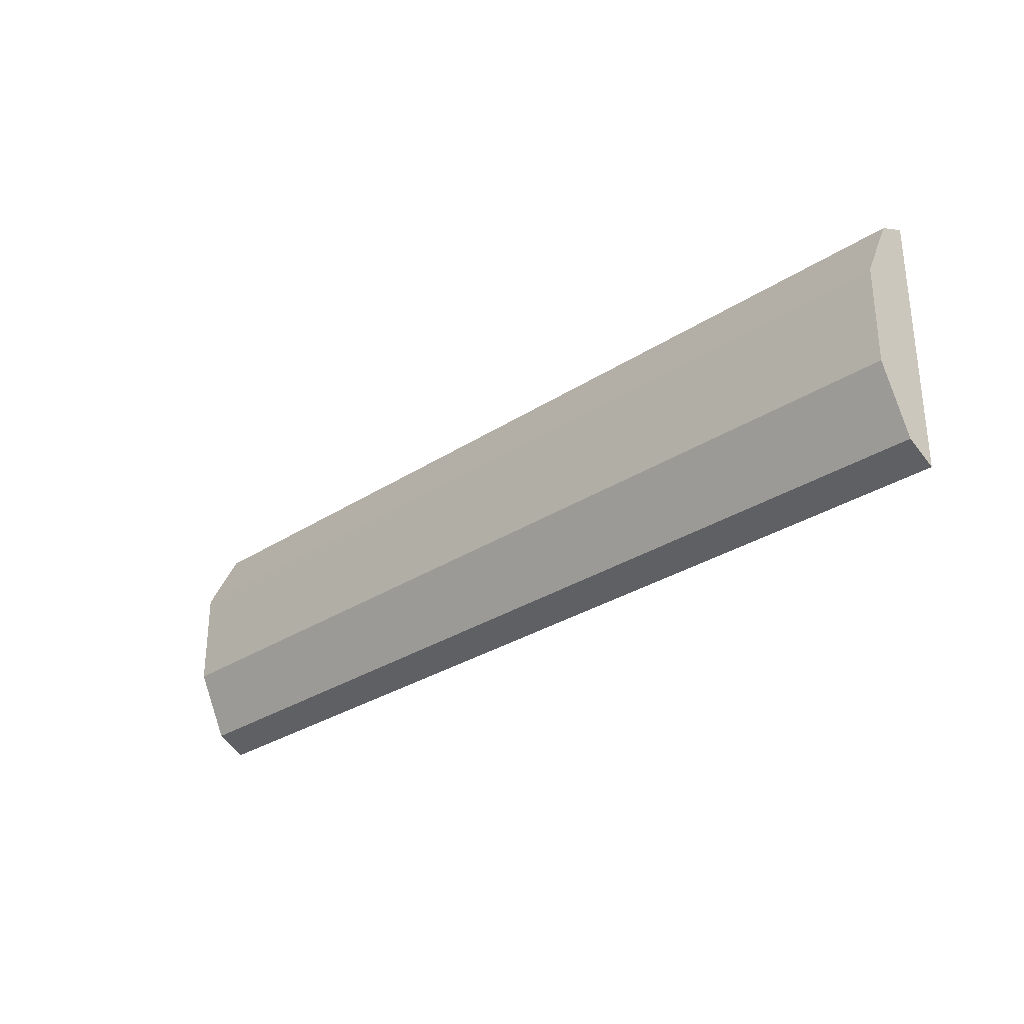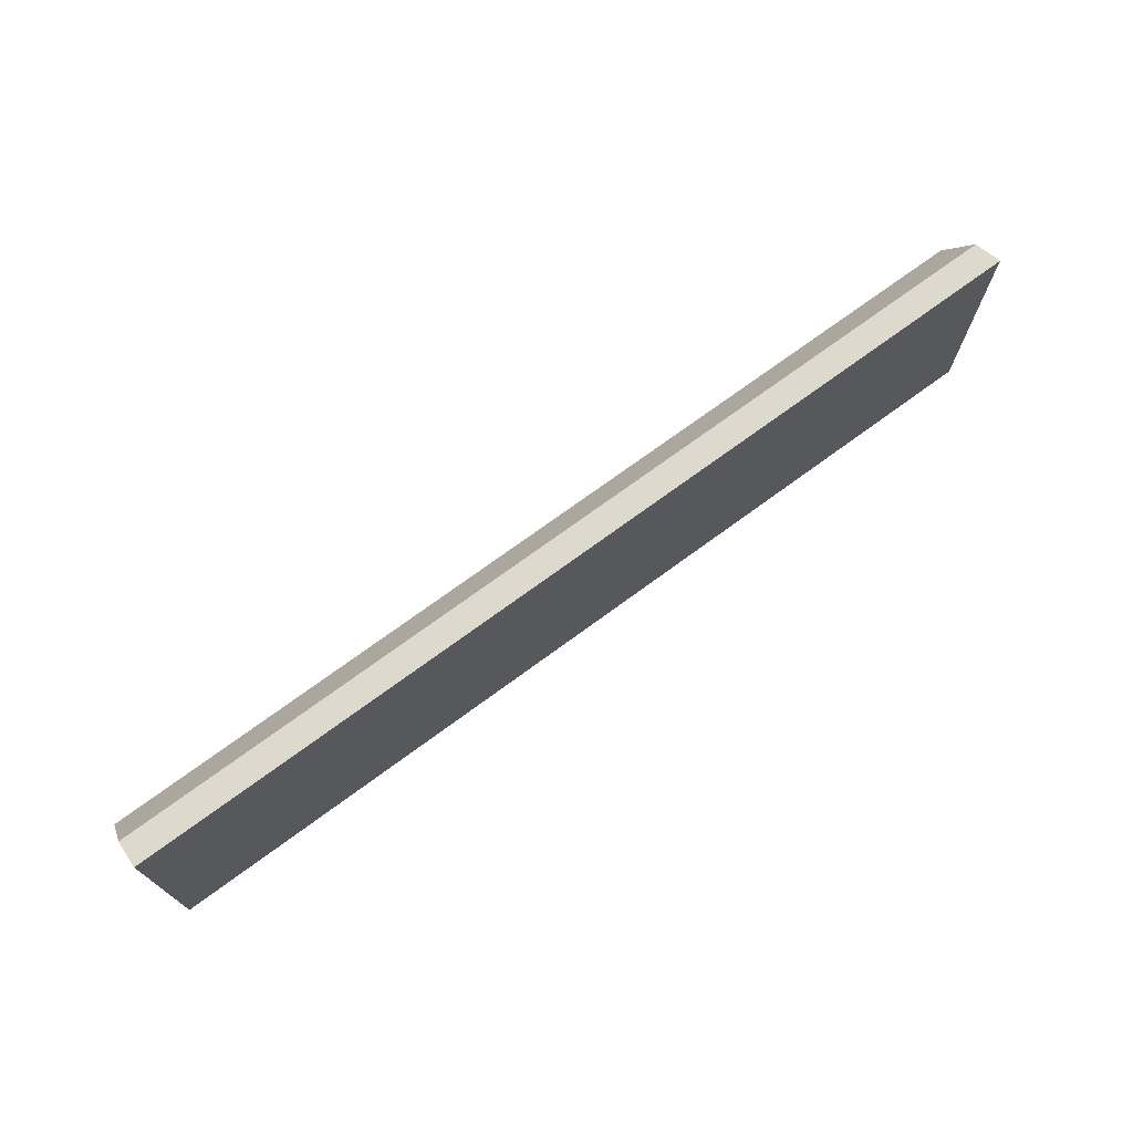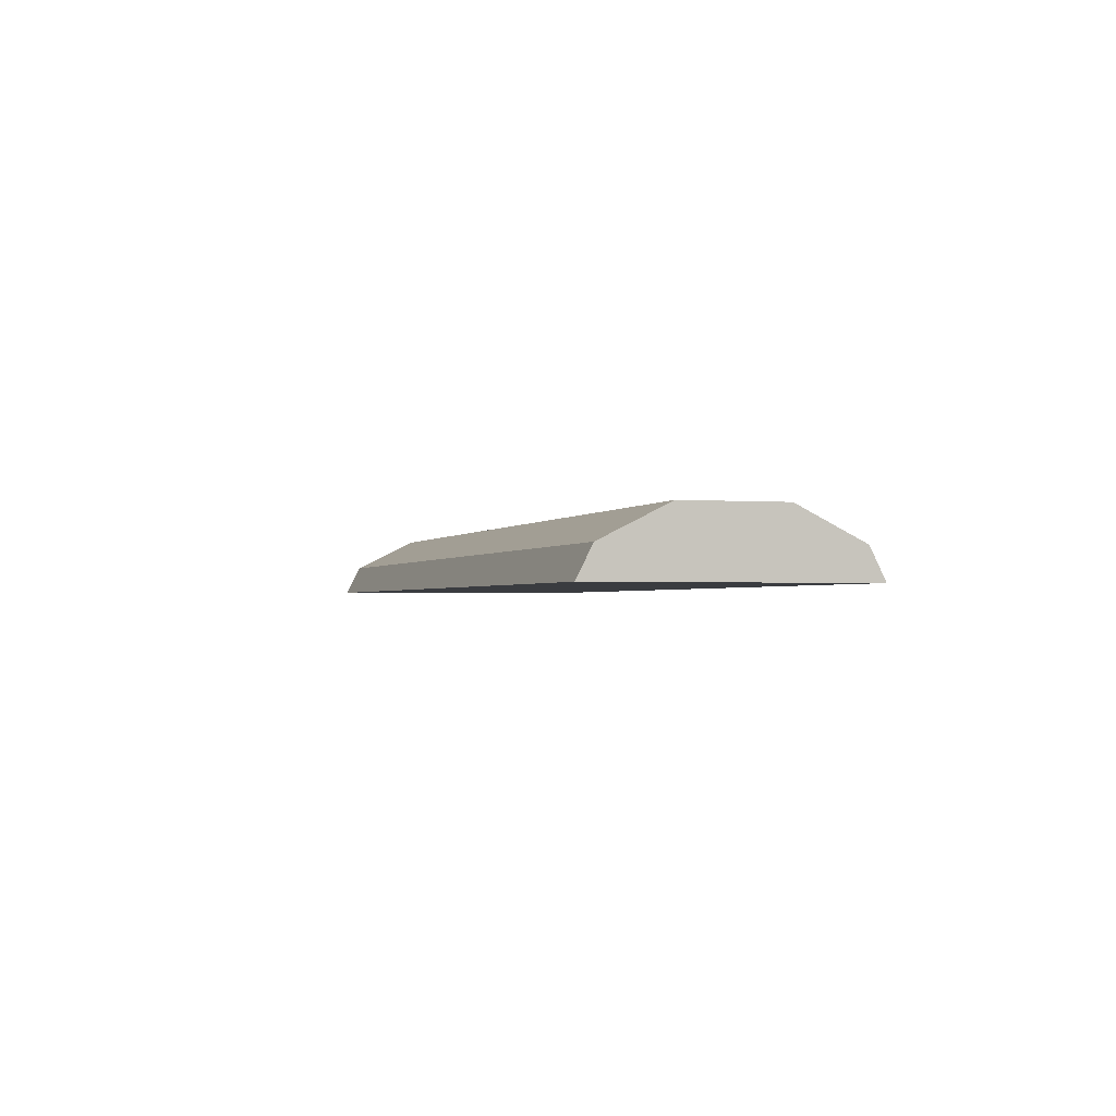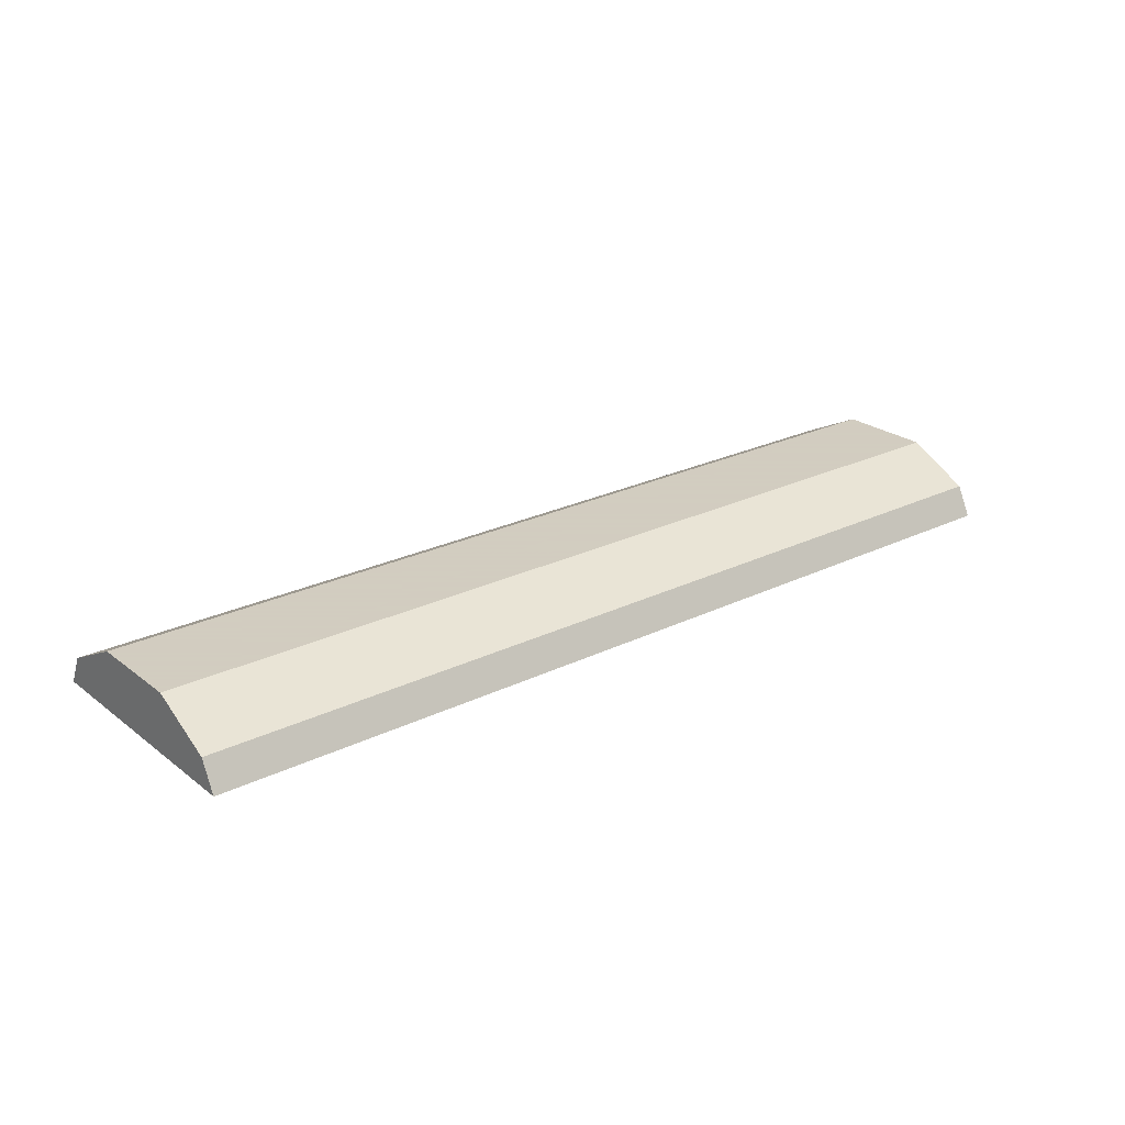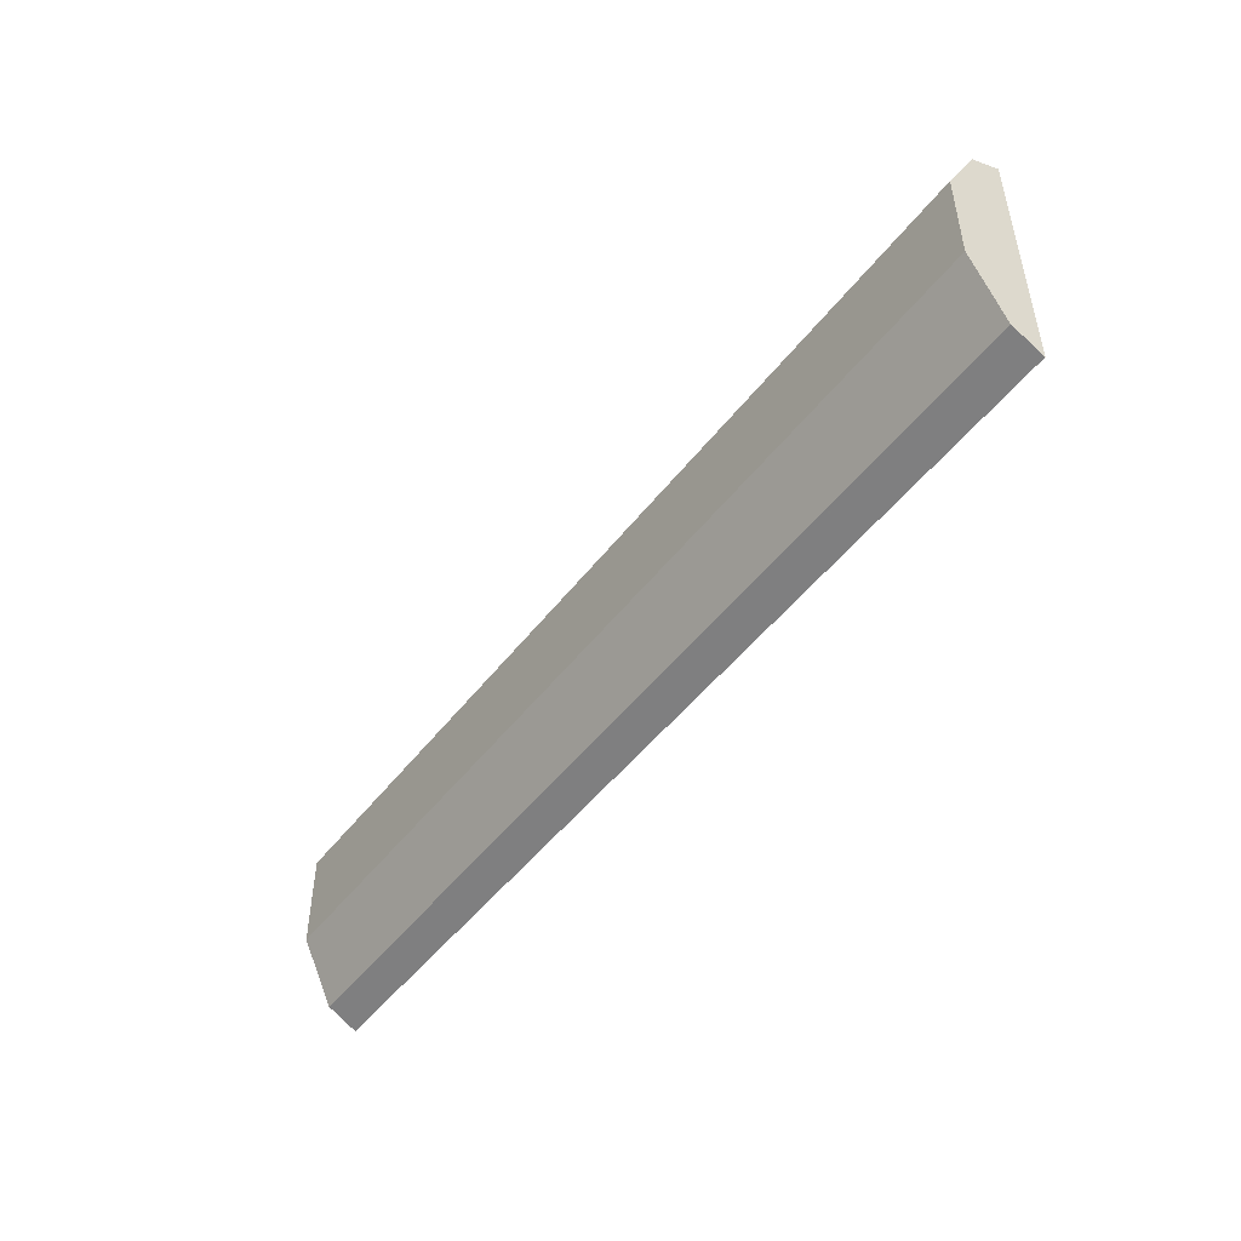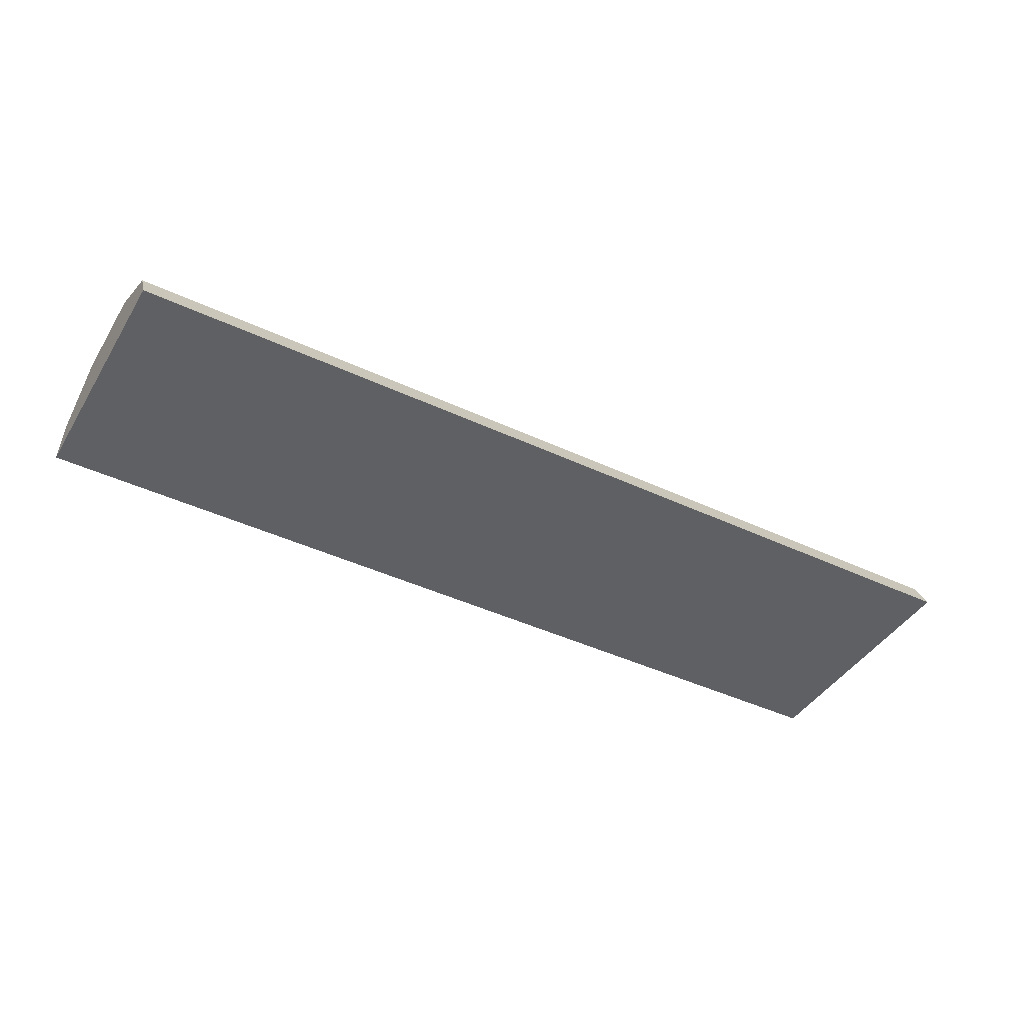
<metadata>
{"format":"obj","ext":"obj","renderer":"f3d","projection":"perspective","resolution":1024,"background":"white","views":[{"elev":-29.8,"azim":-136.2,"up":"+Z"},{"elev":72.5,"azim":-36.3,"up":"+Z"},{"elev":-1.6,"azim":73.2,"up":"+Y"},{"elev":24.3,"azim":141.1,"up":"+Y"},{"elev":-48.2,"azim":-125.6,"up":"+Z"},{"elev":-42.6,"azim":-29.3,"up":"+Y"}]}
</metadata>
<code>
v 0.3837 -0.1447 -0.5353
v 0.3837 -0.1403 -0.5331
v 0.3837 -0.1447 -0.443
v 0.04682 -0.1447 -0.5353
v 0.3837 -0.1339 -0.5299
v 0.04682 -0.1339 -0.5299
v 0.3837 -0.1339 -0.4483
v 0.04682 -0.1376 -0.4465
v 0.04682 -0.1447 -0.443
v 0.3837 -0.1223 -0.5066
v 0.04682 -0.1223 -0.5066
v 0.3837 -0.1223 -0.4716
v 0.04682 -0.1339 -0.4483
v 0.04682 -0.1223 -0.4716
f 4 8 13
f 4 13 14
f 4 14 11
f 4 11 6
f 7 14 13
f 5 11 10
f 7 12 14
f 4 9 8
f 7 13 8
f 5 6 11
f 3 8 9
f 1 9 4
f 2 6 5
f 2 4 6
f 1 4 2
f 1 3 9
f 1 7 3
f 1 12 7
f 1 10 12
f 1 5 10
f 1 2 5
f 10 11 14
f 3 7 8
f 10 14 12

</code>
